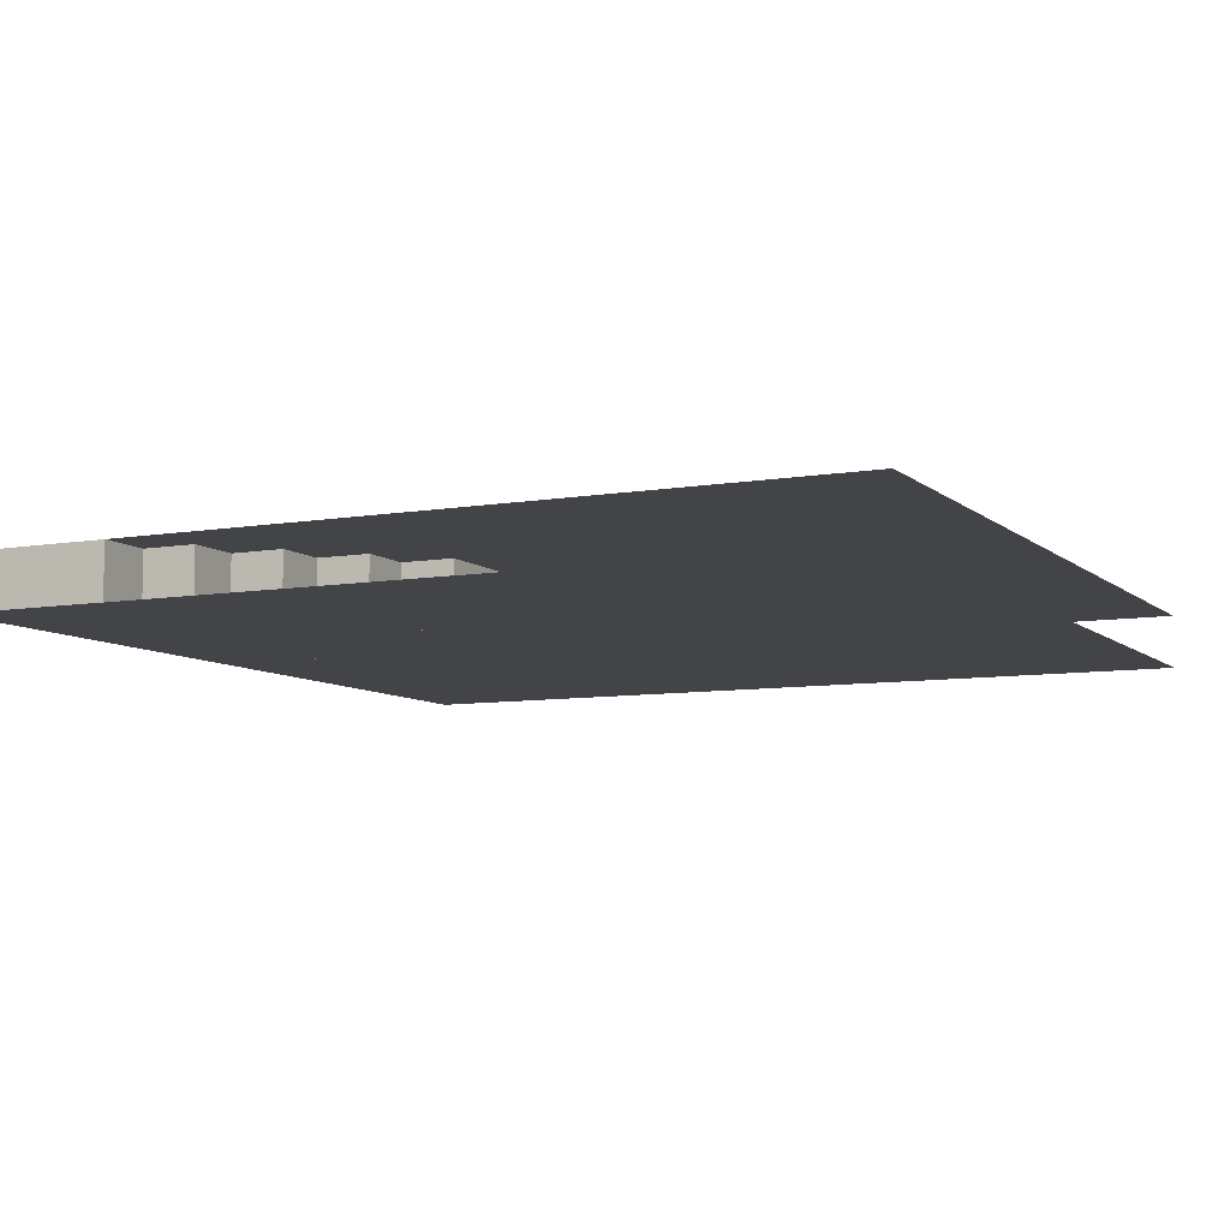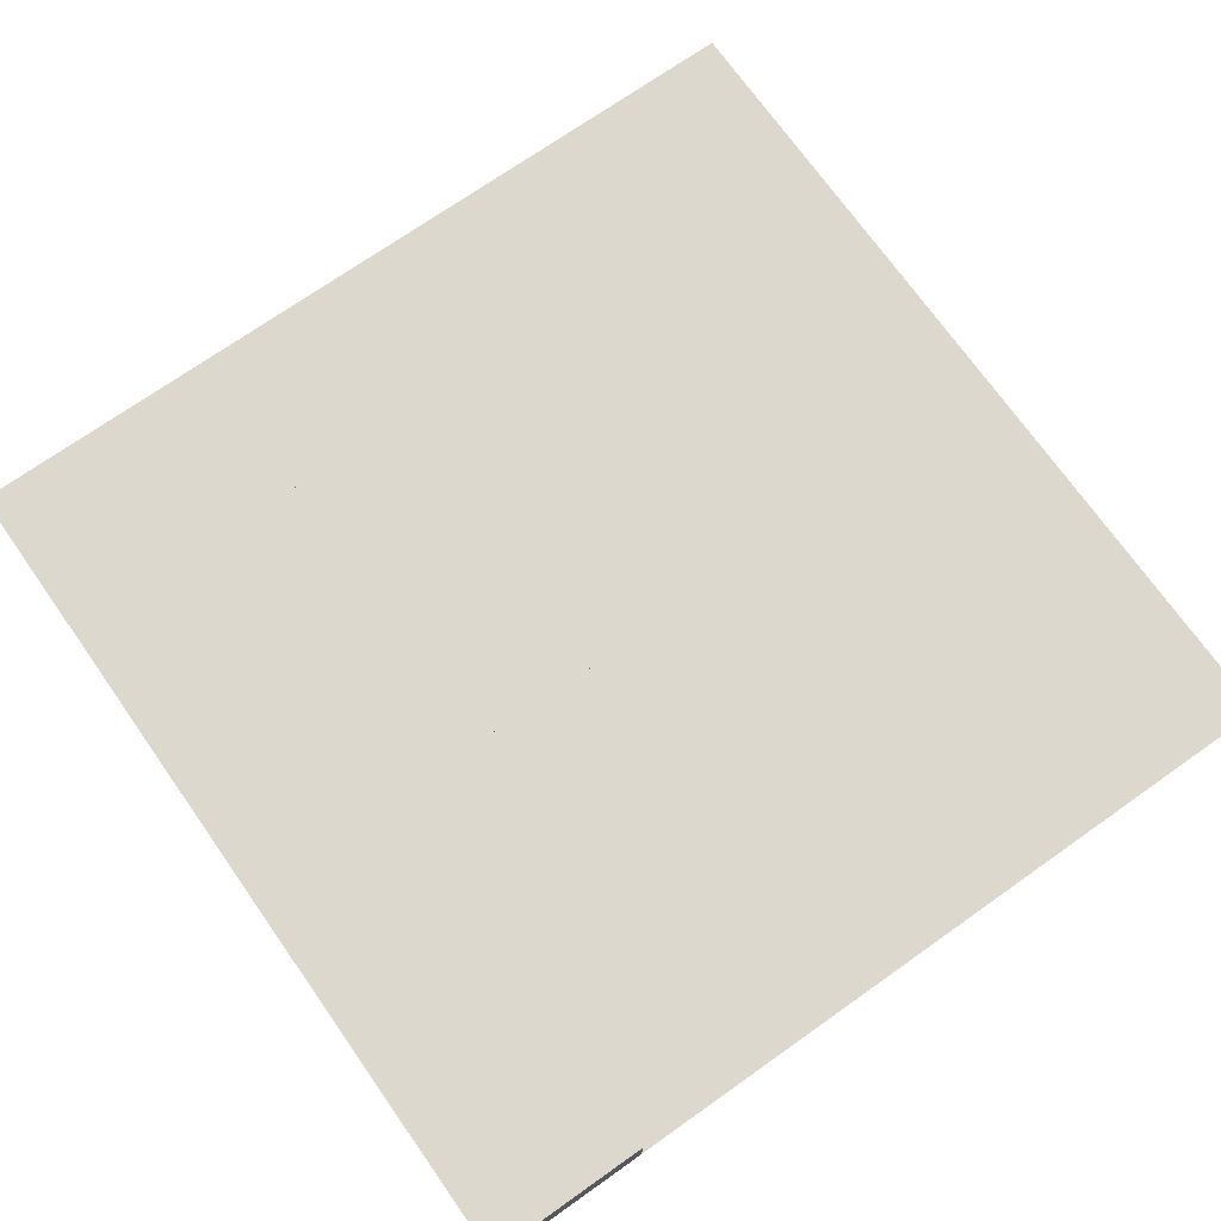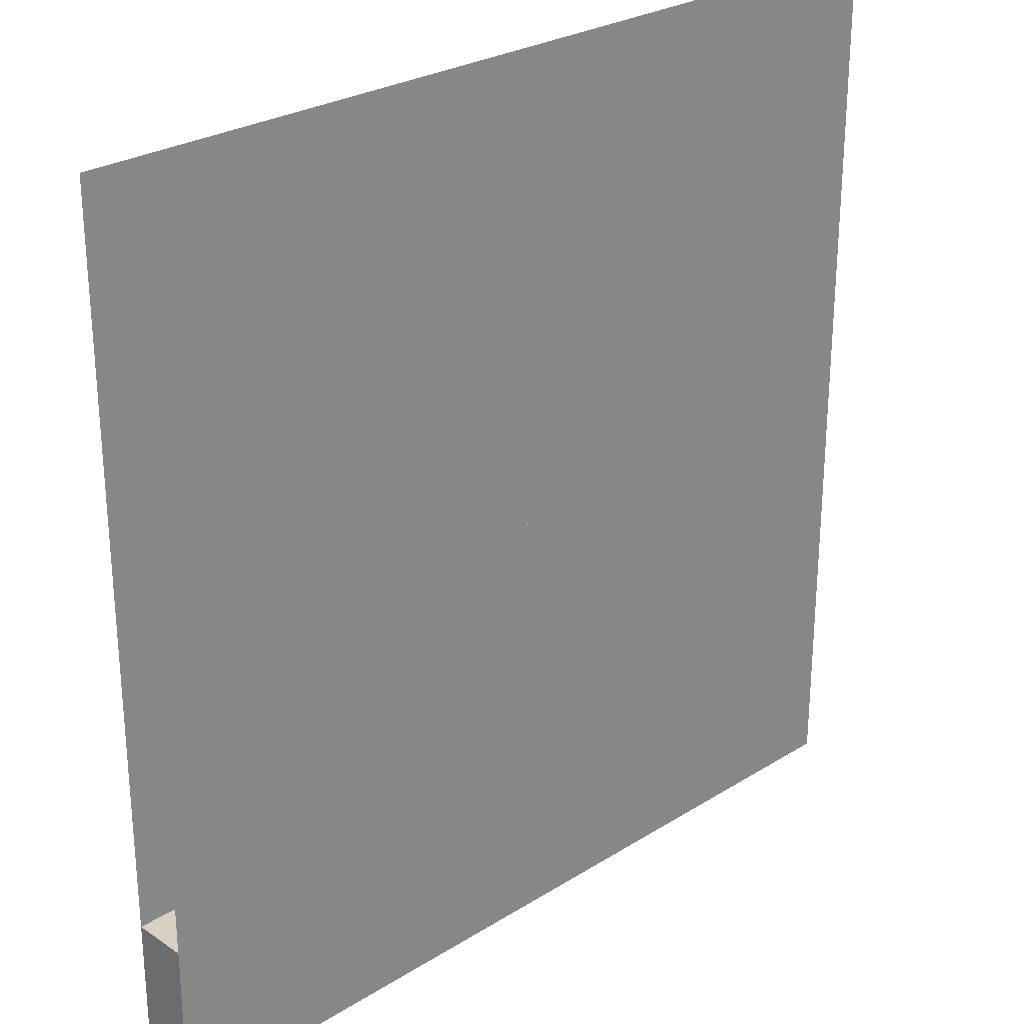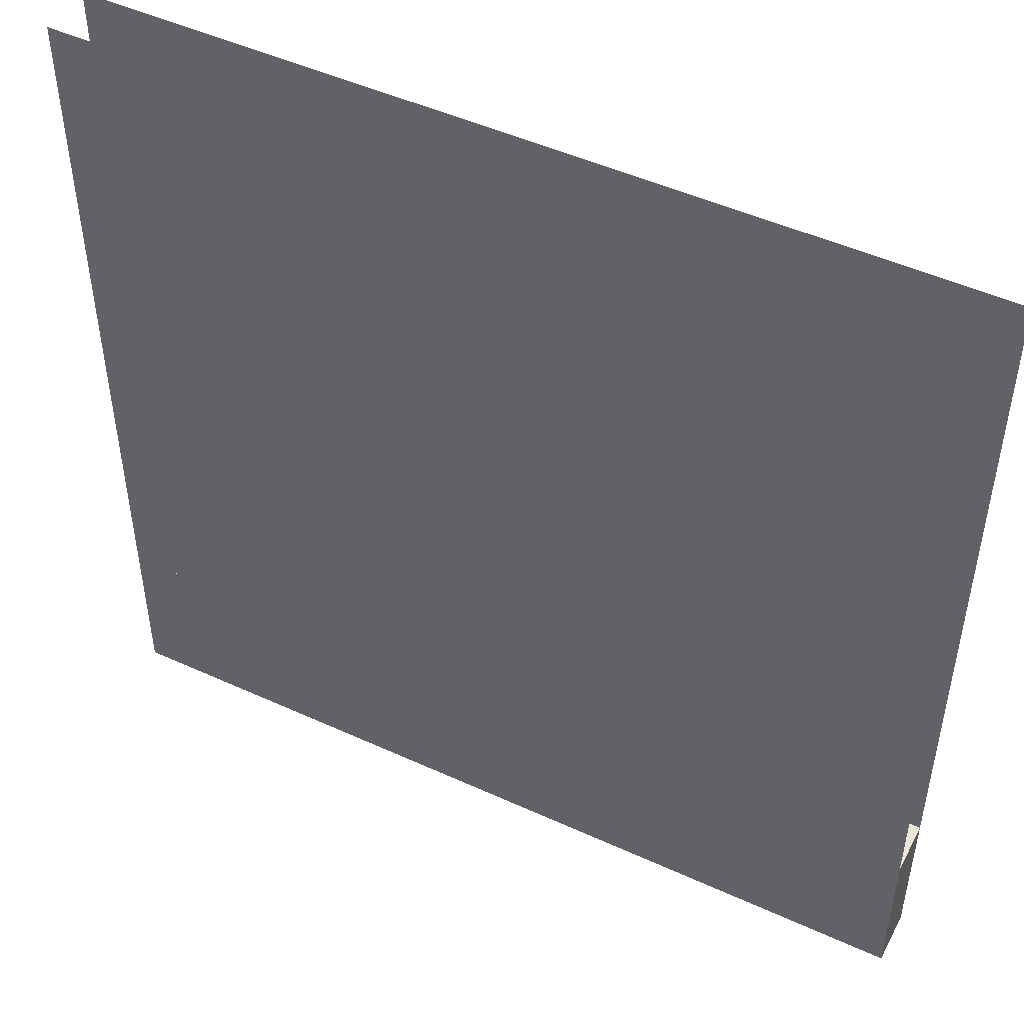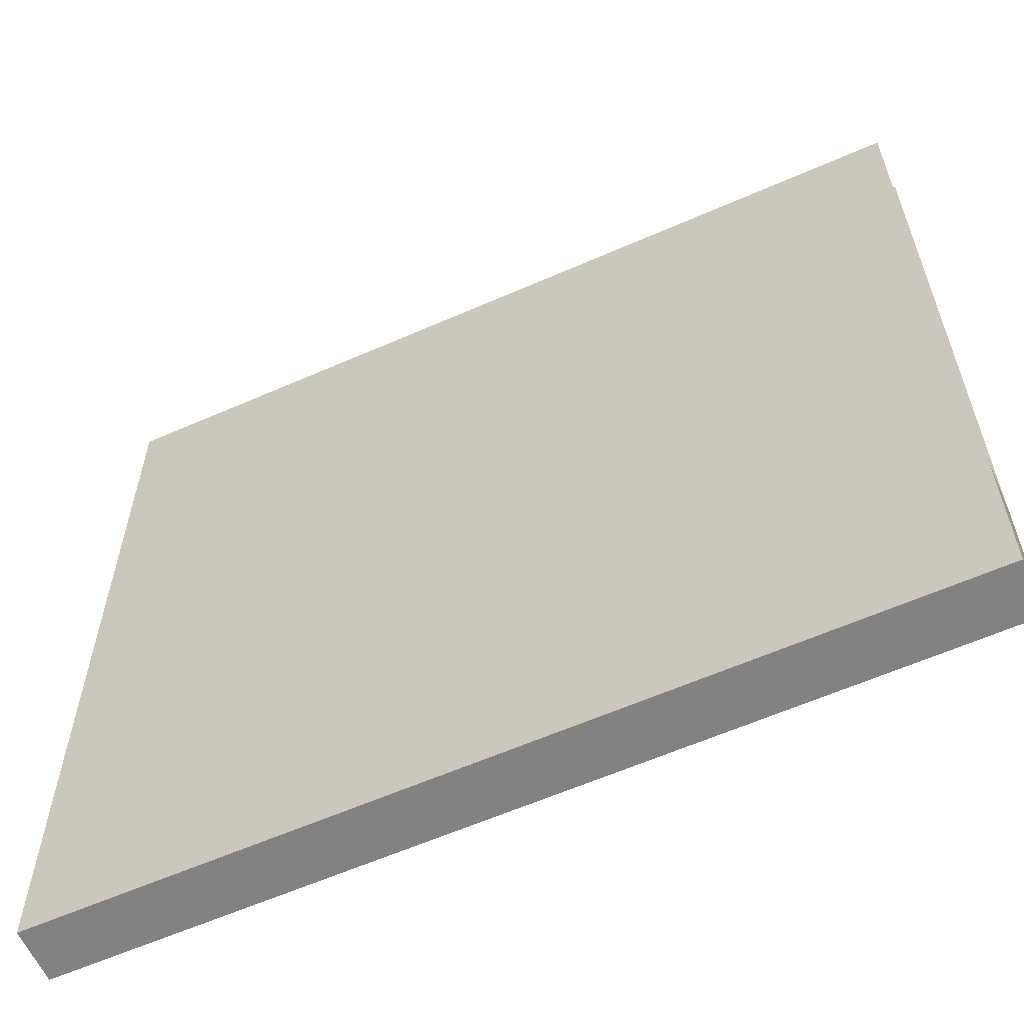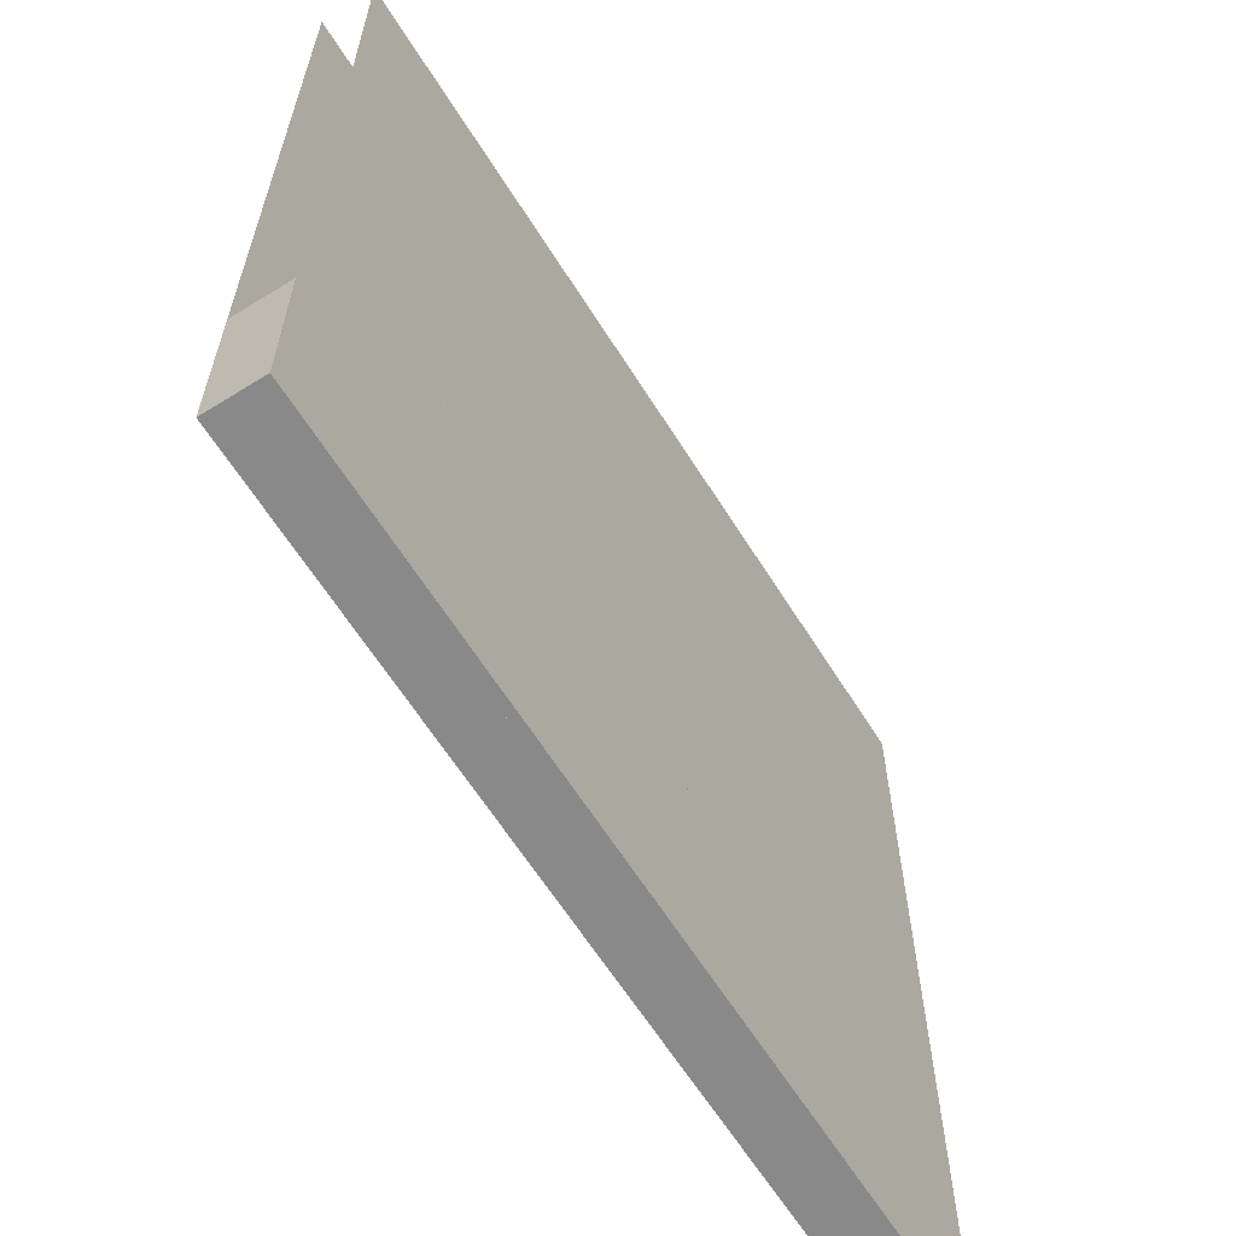
<metadata>
{"format":"obj","ext":"obj","renderer":"f3d","projection":"perspective","resolution":1024,"background":"white","views":[{"elev":-7.9,"azim":115.8,"up":"+Z"},{"elev":72.1,"azim":54.8,"up":"+Z"},{"elev":26.9,"azim":-44.1,"up":"+Y"},{"elev":48.7,"azim":-153.0,"up":"+Y"},{"elev":-60.7,"azim":-155.8,"up":"+Y"},{"elev":-63.3,"azim":-57.9,"up":"+Y"}]}
</metadata>
<code>
v 1 1 0.4688
v 1 0 0.4688
v 0 0 0.4688
v 0 1 0.4688
v 0 1 0.5312
v 0 0 0.5312
v 1 0 0.5312
v 1 1 0.5312
v 0.5 0.5625 0.4688
v 0.5 0.5625 0.5312
v 0.5625 0.5625 0.5312
v 0.5625 0.5625 0.4688
v 0.5 0 0.4688
v 0.5 0 0.5312
v 0.5625 0.25 0.5312
v 0.5625 0.25 0.4688
v 0.375 0.5 0.4688
v 0.375 0.5 0.5312
v 0.625 0.5 0.5312
v 0.625 0.5 0.4688
v 0.375 0.4375 0.5312
v 0.375 0.4375 0.4688
v 0.4375 0.4375 0.4688
v 0.4375 0.4375 0.5312
v 0.375 0.3125 0.4688
v 0.375 0.3125 0.5312
v 0.4375 0.5 0.5312
v 0.4375 0 0.5312
v 0.4375 0 0.4688
v 0.4375 0.5 0.4688
v 0.625 0.3125 0.5312
v 0.625 0.3125 0.4688
v 0.25 0.4375 0.4688
v 0.25 0.4375 0.5312
v 0.75 0.4375 0.5312
v 0.75 0.4375 0.4688
v 0.25 0.3125 0.4688
v 0.25 0.3125 0.5312
v 0.3125 0.375 0.5312
v 0.3125 0.375 0.4688
v 0.375 0.375 0.4688
v 0.375 0.375 0.5312
v 0.4375 0.375 0.4688
v 0.4375 0.375 0.5312
v 0.6875 0.4375 0.4688
v 0.6875 0.3125 0.4688
v 0.6875 0.3125 0.5312
v 0.6875 0.4375 0.5312
v 0.75 0.25 0.5312
v 0.75 0.25 0.4688
v 0.125 0.375 0.4688
v 0.125 0.375 0.5312
v 0.8125 0.375 0.5312
v 0.8125 0.375 0.4688
v 0.125 0.125 0.4688
v 0.125 0.125 0.5312
v 0.1875 0.375 0.5312
v 0.1875 0 0.5312
v 0.1875 0 0.4688
v 0.1875 0.375 0.4688
v 0.3125 0.3125 0.5312
v 0.3125 0.3125 0.4688
v 0.5625 0.3125 0.5312
v 0.5625 0.3125 0.4688
v 0.8125 0.3125 0.4688
v 0.8125 0.3125 0.5312
v 0.1875 0.3125 0.4688
v 0.1875 0.3125 0.5312
v 0.875 0.3125 0.5312
v 0.875 0.3125 0.4688
v 0.5 0.25 0.5312
v 0.5 0.25 0.4688
v 0.625 0.1875 0.4688
v 0.625 0.1875 0.5312
v 0.8125 0 0.4688
v 0.8125 0 0.5312
v 0.875 0.25 0.5312
v 0.875 0.25 0.4688
v 0.0625 0.25 0.4688
v 0.0625 0.25 0.5312
v 0.9375 0.25 0.5312
v 0.9375 0.25 0.4688
v 0.0625 0.1875 0.5312
v 0.0625 0.1875 0.4688
v 0.125 0.1875 0.4688
v 0.125 0.1875 0.5312
v 0.5 0.1875 0.5312
v 0.5 0.1875 0.4688
v 0.6875 0.25 0.5312
v 0.6875 0 0.5312
v 0.6875 0 0.4688
v 0.6875 0.25 0.4688
v 0.75 0.1875 0.4688
v 0.75 0.1875 0.5312
v 0.9375 0.0625 0.5312
v 0.9375 0.0625 0.4688
v 0 0.1875 0.4688
v 0 0.1875 0.5312
v 1 0.1875 0.5312
v 1 0.1875 0.4688
v 0.0625 0.125 0.5312
v 0.0625 0.125 0.4688
v 0.25 0.125 0.5312
v 0.25 0.125 0.4688
v 1 0.125 0.4688
v 1 0.125 0.5312
v 0.1875 0.0625 0.5312
v 0.1875 0.0625 0.4688
v 0.8125 0.0625 0.4688
v 0.8125 0.0625 0.5312
v 0.25 0.0625 0.5312
v 0.25 0.0625 0.4688
v 0.3125 0.125 0.4688
v 0.3125 0 0.4688
v 0.3125 0 0.5312
v 0.3125 0.125 0.5312
v 1 0.0625 0.5312
v 1 0.0625 0.4688
f 1 2 3 4
f 5 6 7 8
f 9 10 11 12
f 9 13 14 10
f 11 15 16 12
f 17 18 19 20
f 21 22 23 24
f 17 25 26 18
f 27 28 29 30
f 19 31 32 20
f 33 34 35 36
f 33 37 38 34
f 39 40 41 42
f 21 42 41 22
f 23 43 44 24
f 45 46 47 48
f 35 49 50 36
f 51 52 53 54
f 51 55 56 52
f 57 58 59 60
f 39 61 62 40
f 63 64 65 66
f 53 66 65 54
f 67 68 69 70
f 71 72 50 49
f 32 73 74 31
f 65 75 76 66
f 69 77 78 70
f 79 80 81 82
f 83 84 85 86
f 79 84 83 80
f 71 87 88 72
f 89 90 91 92
f 50 93 94 49
f 81 95 96 82
f 97 98 99 100
f 97 3 6 98
f 83 101 102 84
f 103 104 105 106
f 99 7 2 100
f 102 101 56 55
f 107 108 109 110
f 103 111 112 104
f 113 114 115 116
f 6 3 2 7
f 96 95 117 118

</code>
